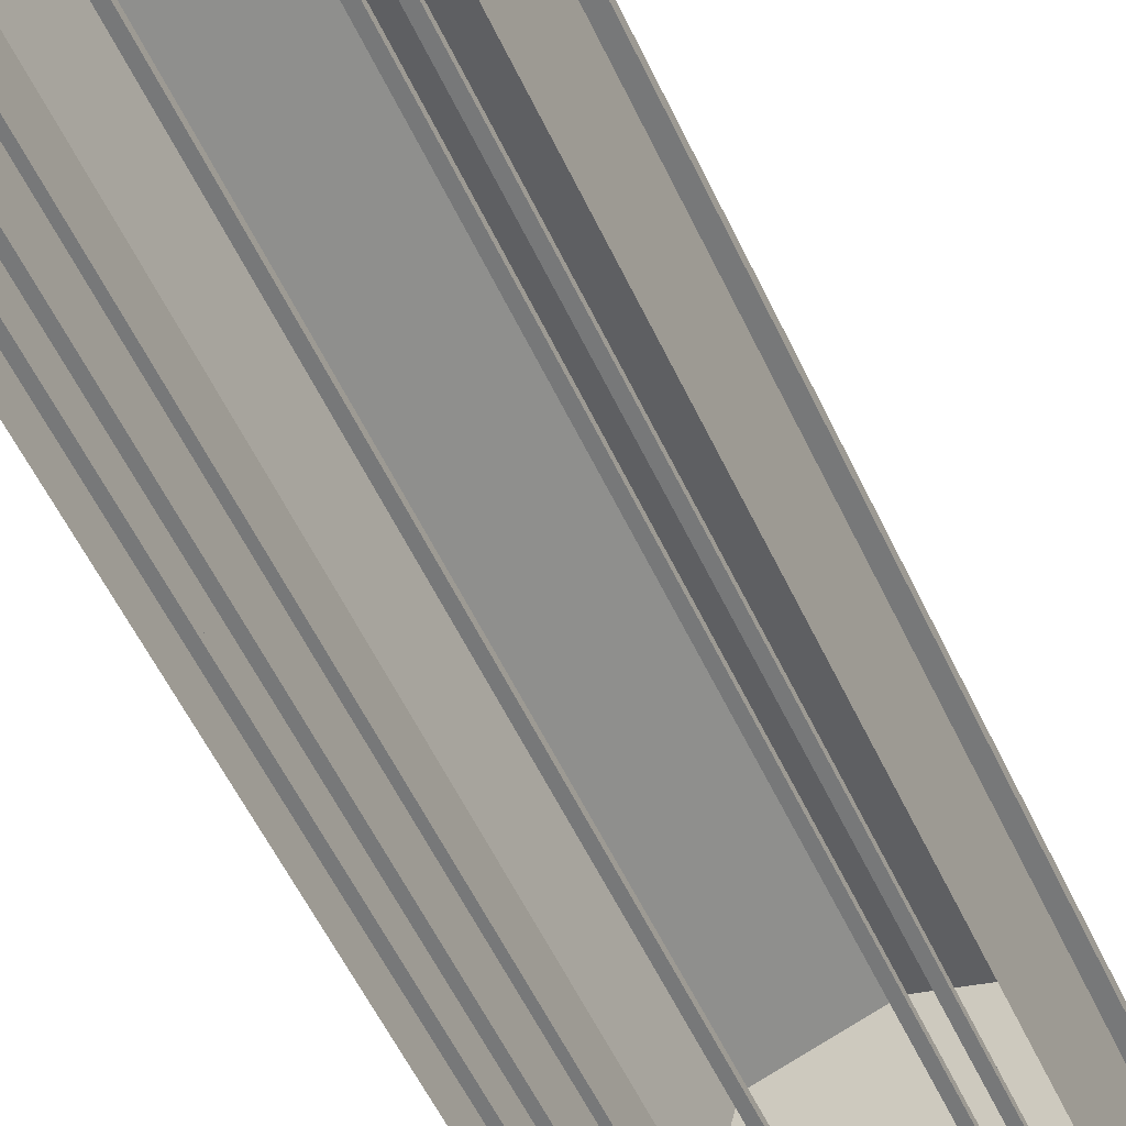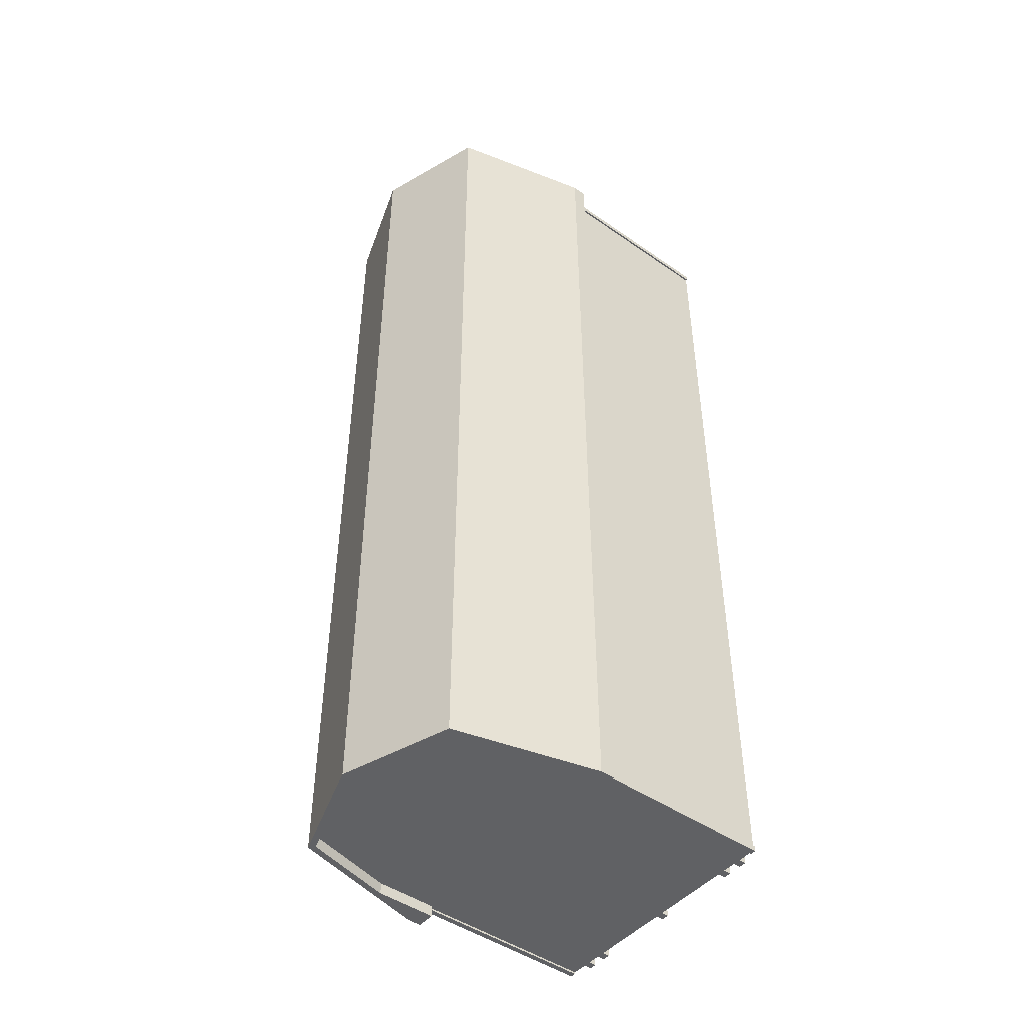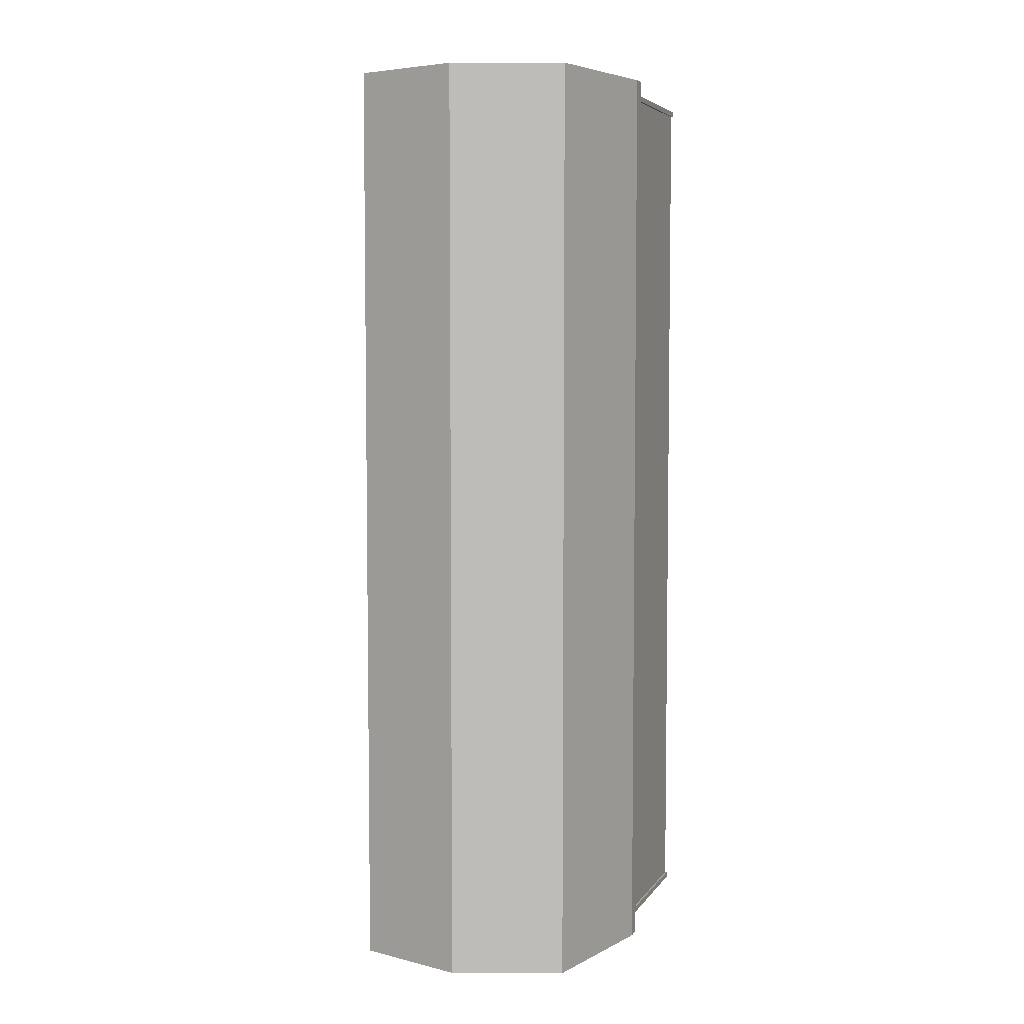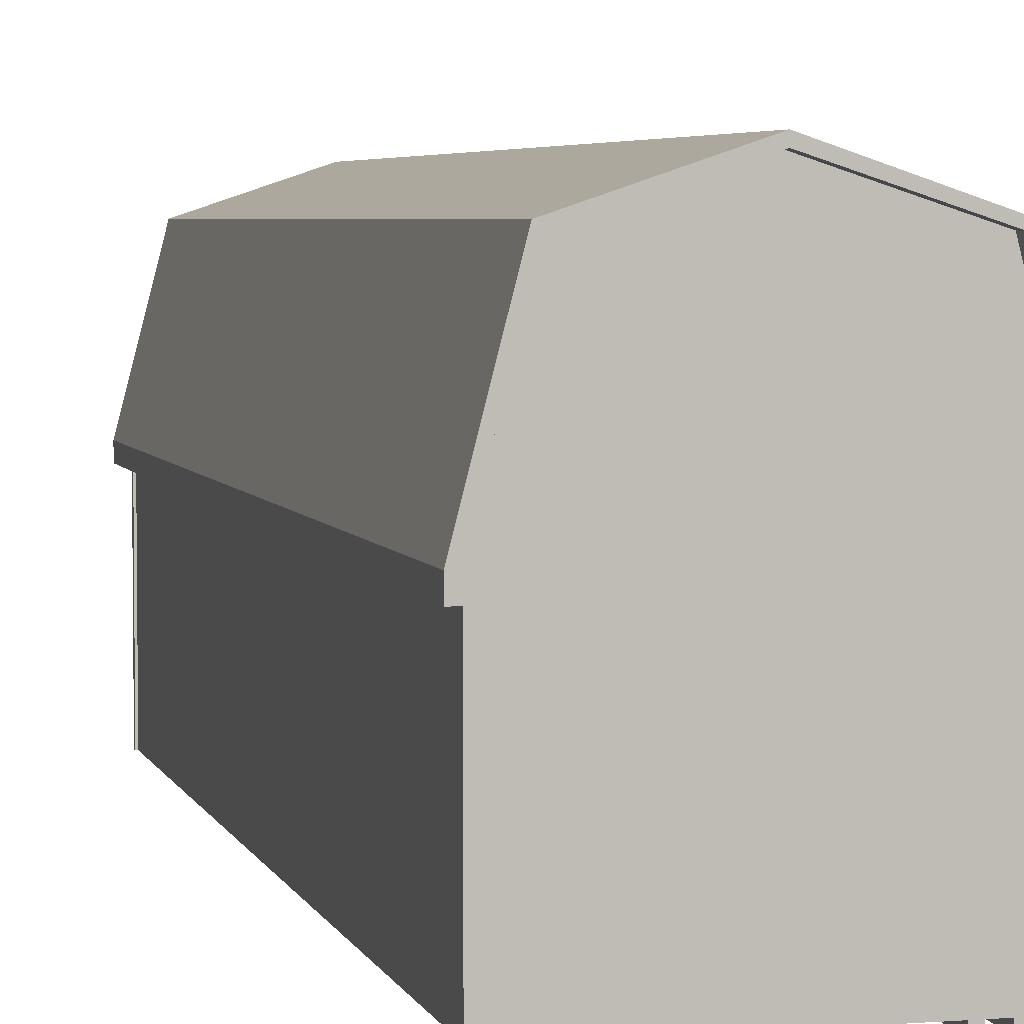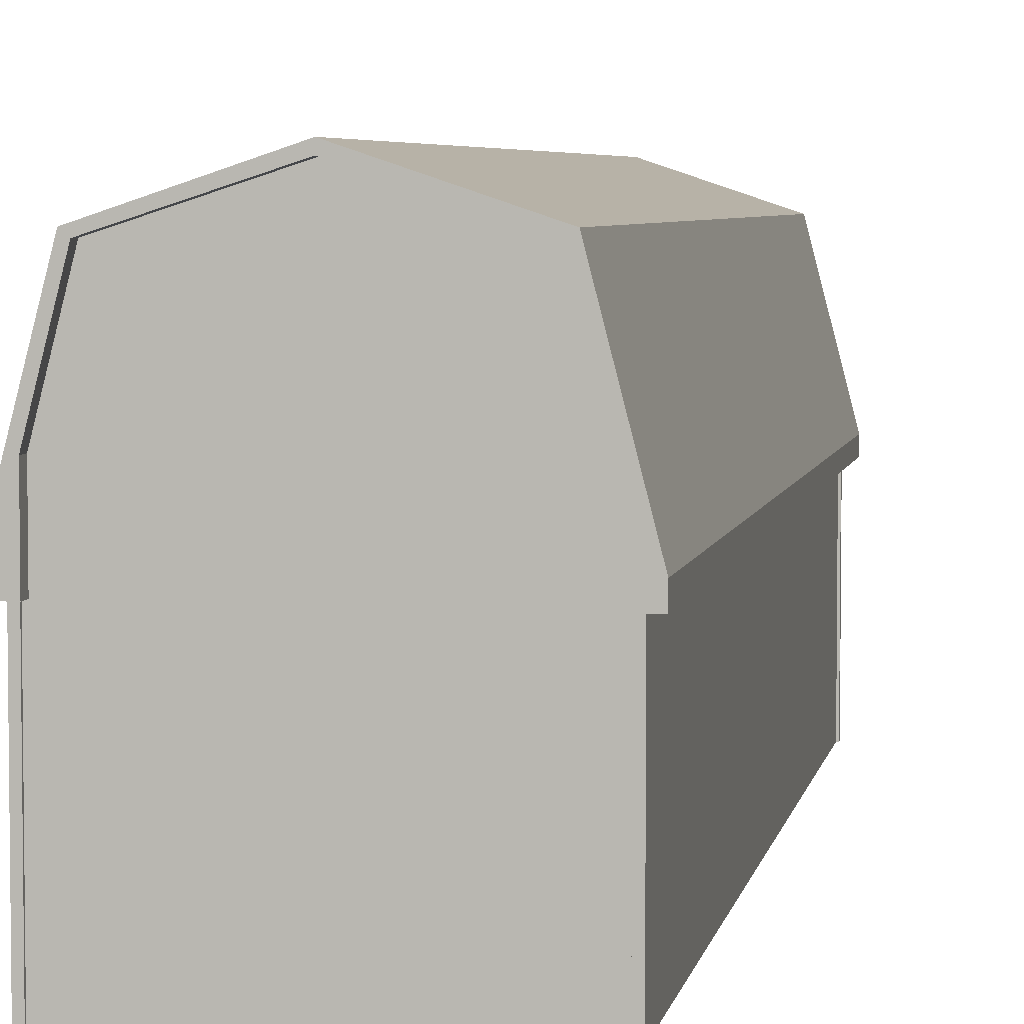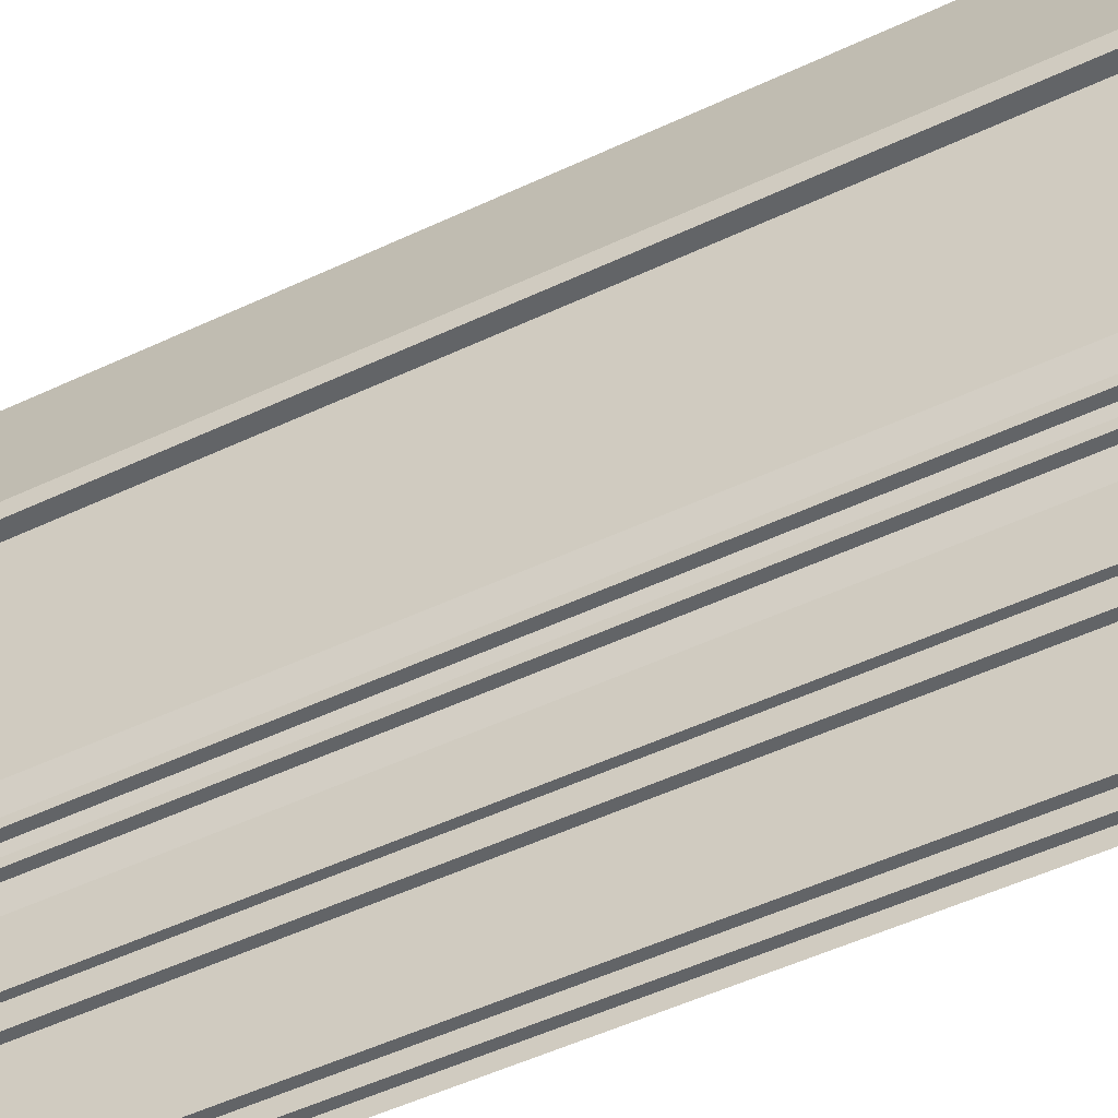
<metadata>
{"format":"obj","ext":"obj","renderer":"f3d","projection":"perspective","resolution":1024,"background":"white","views":[{"elev":-57.4,"azim":-154.7,"up":"+Y"},{"elev":-46.8,"azim":-128.3,"up":"+Z"},{"elev":5.3,"azim":-161.0,"up":"+Z"},{"elev":4.4,"azim":-14.1,"up":"+Y"},{"elev":4.8,"azim":-170.1,"up":"+Y"},{"elev":-51.1,"azim":-62.8,"up":"+Y"}]}
</metadata>
<code>
o Two Story Gambrel_12x40.obj
g default
v -1.812 0.1016 -6.045
v -1.736 0.1016 -6.121
v -1.812 0.1016 -6.121
v -1.812 2.642 -6.045
v -1.812 2.642 -6.121
v -1.736 2.642 -6.121
v 1.812 0.1016 -6.045
v 1.736 0.1016 -6.121
v 1.812 0.1016 -6.121
v 1.812 2.642 -6.045
v 1.812 2.642 -6.121
v 1.736 2.642 -6.121
v -1.812 0.1016 6.045
v -1.736 0.1016 6.121
v -1.812 0.1016 6.121
v -1.812 2.642 6.045
v -1.812 2.642 6.121
v -1.736 2.642 6.121
v 1.812 0.1016 6.045
v 1.736 0.1016 6.121
v 1.812 0.1016 6.121
v 1.812 2.642 6.045
v 1.812 2.642 6.121
v 1.736 2.642 6.121
v -1.787 0.1016 -6.045
v -1.787 2.642 -6.045
v -1.787 2.642 6.045
v -1.787 0.1016 6.045
v -1.736 2.642 -6.096
v -1.736 0.1016 -6.096
v 1.736 0.1016 -6.096
v 1.736 2.642 -6.096
v 1.787 2.642 -6.045
v 1.787 0.1016 -6.045
v 1.787 0.1016 6.045
v 1.787 2.642 6.045
v -1.736 2.642 6.096
v -1.736 0.1016 6.096
v 1.736 0.1016 6.096
v 1.736 2.642 6.096
v 1.787 3.144 6.096
v 1.787 3.144 -6.096
v -1.787 3.144 -6.096
v -1.787 3.144 6.096
v -1.787 0.1016 -6.096
v 1.787 0.1016 -6.096
v 1.787 0.1016 6.096
v -1.787 0.1016 6.096
v 1.695 2.558 -6.248
v 1.695 3.379 -6.248
v 1.386 4.583 -6.248
v 1.46 4.647 -6.248
v 1.95 2.755 -6.248
v 1.95 2.558 -6.248
v -1.695 2.558 -6.248
v -1.695 3.379 -6.248
v -1.386 4.583 -6.248
v -1.95 2.755 -6.248
v -1.95 2.558 -6.248
v 0 5.138 -6.248
v 0 5.036 -6.248
v 1.95 2.558 6.248
v 1.95 2.755 6.248
v 1.695 3.379 6.248
v 1.695 2.558 6.248
v 1.46 4.647 6.248
v 1.386 4.583 6.248
v -1.695 3.379 6.248
v -1.95 2.755 6.248
v -1.95 2.558 6.248
v -1.695 2.558 6.248
v -1.386 4.583 6.248
v 0 5.138 6.248
v 0 5.036 6.248
v 1.695 2.969 -6.248
v 1.95 2.657 -6.248
v 1.95 2.657 6.248
v 1.695 2.969 6.248
v -1.695 2.969 -6.248
v -1.95 2.657 -6.248
v -1.95 2.657 6.248
v -1.695 2.969 6.248
v -1.527 0.1016 6.096
v -1.527 0.1016 -6.096
v -1.425 0.1016 -6.096
v -1.425 0.1016 6.096
v -1.527 0 6.096
v -1.425 0 6.096
v -1.425 0 -6.096
v -1.527 0 -6.096
v -1.247 0.1016 6.096
v -1.247 0.1016 -6.096
v -1.145 0.1016 -6.096
v -1.145 0.1016 6.096
v -1.247 0 6.096
v -1.145 0 6.096
v -1.145 0 -6.096
v -1.247 0 -6.096
v 1.527 0.1016 6.096
v 1.527 0.1016 -6.096
v 1.425 0.1016 -6.096
v 1.425 0.1016 6.096
v 1.527 0 6.096
v 1.425 0 6.096
v 1.425 0 -6.096
v 1.527 0 -6.096
v 1.247 0.1016 6.096
v 1.247 0.1016 -6.096
v 1.145 0.1016 -6.096
v 1.145 0.1016 6.096
v 1.247 0 6.096
v 1.145 0 6.096
v 1.145 0 -6.096
v 1.247 0 -6.096
v -0.0508 0.1016 6.096
v -0.0508 0.1016 -6.096
v 0.0508 0.1016 -6.096
v 0.0508 0.1016 6.096
v -0.0508 0 6.096
v 0.0508 0 6.096
v 0.0508 0 -6.096
v -0.0508 0 -6.096
v -1.527 0.1016 6.096
v -1.425 0.1016 6.096
v -1.527 0 6.096
v -1.425 0 6.096
v -1.247 0.1016 6.096
v -1.145 0.1016 6.096
v -1.247 0 6.096
v -1.145 0 6.096
v 1.527 0.1016 6.096
v 1.425 0.1016 6.096
v 1.527 0 6.096
v 1.425 0 6.096
v 1.247 0.1016 6.096
v 1.145 0.1016 6.096
v 1.247 0 6.096
v 1.145 0 6.096
v -0.0508 0.1016 6.096
v 0.0508 0.1016 6.096
v -0.0508 0 6.096
v 0.0508 0 6.096
v -1.527 0.1016 -6.096
v -1.425 0.1016 -6.096
v -1.425 0 -6.096
v -1.527 0 -6.096
v -1.247 0.1016 -6.096
v -1.145 0.1016 -6.096
v -1.145 0 -6.096
v -1.247 0 -6.096
v 1.527 0.1016 -6.096
v 1.425 0.1016 -6.096
v 1.425 0 -6.096
v 1.527 0 -6.096
v 1.247 0.1016 -6.096
v 1.145 0.1016 -6.096
v 1.145 0 -6.096
v 1.247 0 -6.096
v -0.0508 0.1016 -6.096
v 0.0508 0.1016 -6.096
v 0.0508 0 -6.096
v -0.0508 0 -6.096
v -1.386 0.1016 -6.096
v -1.386 4.583 -6.096
v 1.386 0.1016 -6.096
v 1.386 4.583 -6.096
v 0 0.1016 -6.096
v 0 5.036 -6.096
v 1.787 3.144 -6.096
v -1.787 3.144 -6.096
v -1.787 0.1016 -6.096
v 1.787 0.1016 -6.096
v 1.695 2.558 -6.248
v 1.695 3.379 -6.248
v 1.386 4.583 -6.248
v 1.46 4.647 -6.248
v 1.95 2.755 -6.248
v 1.95 2.558 -6.248
v -1.695 2.558 -6.248
v -1.695 3.379 -6.248
v -1.386 4.583 -6.248
v -1.46 4.647 -6.248
v -1.95 2.755 -6.248
v -1.95 2.558 -6.248
v 0 5.138 -6.248
v 0 5.036 -6.248
v 1.695 2.969 -6.248
v 1.95 2.657 -6.248
v -1.695 2.969 -6.248
v -1.95 2.657 -6.248
v -1.386 4.583 6.096
v 1.386 4.583 6.096
v -1.386 0.1016 6.096
v 1.386 0.1016 6.096
v 0 5.036 6.096
v 0 0.1016 6.096
v 1.787 3.144 6.096
v -1.787 3.144 6.096
v 1.787 0.1016 6.096
v -1.787 0.1016 6.096
v 1.95 2.558 6.248
v 1.95 2.755 6.248
v 1.695 3.379 6.248
v 1.695 2.558 6.248
v 1.46 4.647 6.248
v 1.386 4.583 6.248
v -1.695 3.379 6.248
v -1.95 2.755 6.248
v -1.95 2.558 6.248
v -1.695 2.558 6.248
v -1.46 4.647 6.248
v -1.386 4.583 6.248
v 0 5.138 6.248
v 0 5.036 6.248
v 1.95 2.657 6.248
v 1.695 2.969 6.248
v -1.95 2.657 6.248
v -1.695 2.969 6.248
v -1.46 4.647 -6.248
v -1.95 2.755 -6.248
v 0 5.138 -6.248
v -1.95 2.755 6.248
v -1.46 4.647 6.248
v 0 5.138 6.248
g Shed
f 46 41 47
f 42 41 46
f 43 45 48
f 44 43 48
g Floor
f 124 123 125
f 124 125 126
f 128 127 129
f 128 129 130
f 133 131 134
f 131 132 134
f 137 135 138
f 135 136 138
f 140 139 141
f 140 141 142
f 143 144 145
f 146 143 145
f 147 148 149
f 150 147 149
f 152 154 153
f 152 151 154
f 156 158 157
f 156 155 158
f 159 160 161
f 159 161 162
f 83 84 90
f 83 90 87
f 84 83 86
f 85 84 86
f 85 86 88
f 89 85 88
f 87 90 88
f 90 89 88
f 91 92 98
f 91 98 95
f 92 91 94
f 93 92 94
f 93 94 96
f 97 93 96
f 95 98 96
f 98 97 96
f 115 116 122
f 115 122 119
f 116 115 118
f 117 116 118
f 117 118 120
f 121 117 120
f 122 120 119
f 122 121 120
f 110 113 112
f 110 109 113
f 107 109 110
f 108 109 107
f 114 108 111
f 108 107 111
f 113 114 111
f 113 111 112
f 102 105 104
f 102 101 105
f 99 101 102
f 100 101 99
f 106 100 103
f 100 99 103
f 105 106 103
f 105 103 104
g Shed
f 171 170 163
f 170 164 163
f 169 172 165
f 166 169 165
f 163 164 167
f 164 168 167
f 166 165 167
f 168 166 167
g Sides
f 185 176 175
f 186 185 175
f 174 176 177
f 175 176 174
f 185 186 181
f 182 185 181
f 182 181 180
f 182 180 183
f 187 174 177
f 187 177 188
f 187 188 173
f 188 178 173
f 190 189 179
f 184 190 179
f 180 189 183
f 183 189 190
g Shed
f 191 198 193
f 198 200 193
f 197 192 194
f 199 197 194
f 195 191 196
f 191 193 196
f 192 195 196
f 194 192 196
g Sides
f 213 214 206
f 205 213 206
f 205 206 203
f 205 203 202
f 213 211 212
f 214 213 212
f 207 211 208
f 212 211 207
f 202 216 215
f 203 216 202
f 201 215 204
f 215 216 204
f 217 209 210
f 218 217 210
f 218 208 217
f 218 207 208
g Trim
f 13 16 28
f 16 27 28
f 17 13 15
f 17 16 13
f 18 15 14
f 18 17 15
f 38 37 14
f 37 18 14
f 24 40 39
f 24 39 20
f 21 24 20
f 23 24 21
f 19 23 21
f 22 23 19
f 22 19 35
f 36 22 35
f 7 10 34
f 10 33 34
f 9 11 7
f 11 10 7
f 12 9 8
f 12 11 9
f 32 8 31
f 32 12 8
f 6 29 30
f 2 6 30
f 3 6 2
f 5 6 3
f 5 3 1
f 4 5 1
f 4 1 25
f 26 4 25
g Roof
f 58 80 81
f 69 58 81
g Sides
f 80 59 70
f 81 80 70
f 59 55 71
f 70 59 71
g Shed
f 55 82 71
f 79 82 55
f 79 68 82
f 56 68 79
f 57 72 56
f 56 72 68
f 61 74 57
f 57 74 72
f 61 51 67
f 74 61 67
f 51 50 64
f 67 51 64
f 64 50 78
f 50 75 78
f 78 75 65
f 75 49 65
g Sides
f 49 54 62
f 49 62 65
f 76 77 54
f 54 77 62
g Roof
f 53 63 76
f 76 63 77
f 52 66 53
f 53 66 63
f 60 73 52
f 52 73 66
f 219 220 222
f 223 219 222
f 221 219 223
f 224 221 223

</code>
